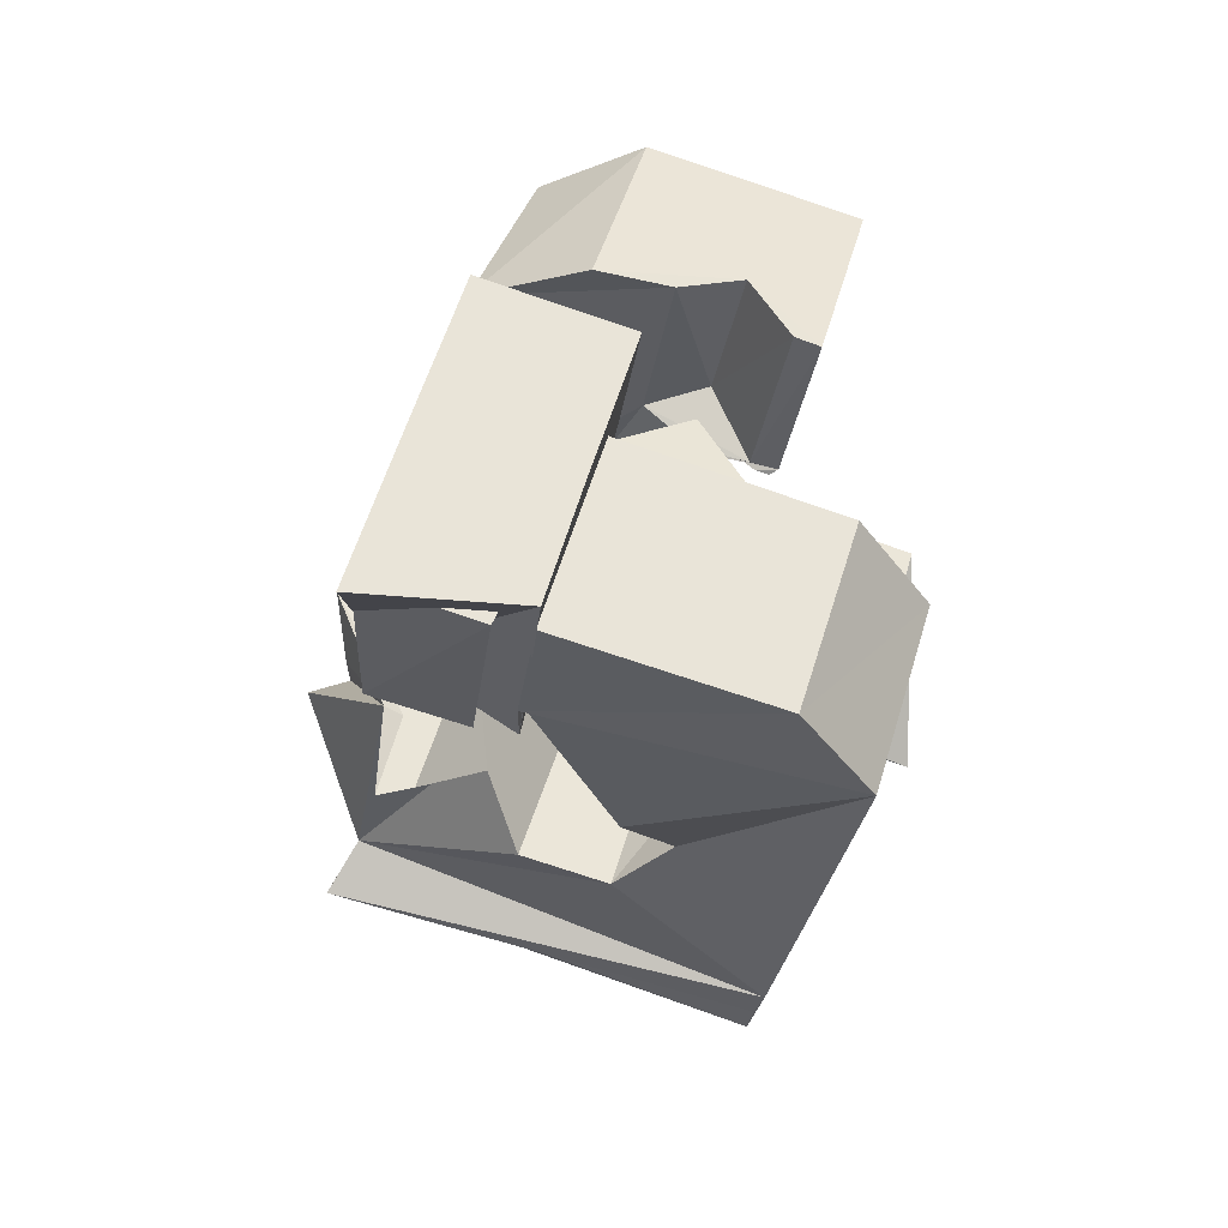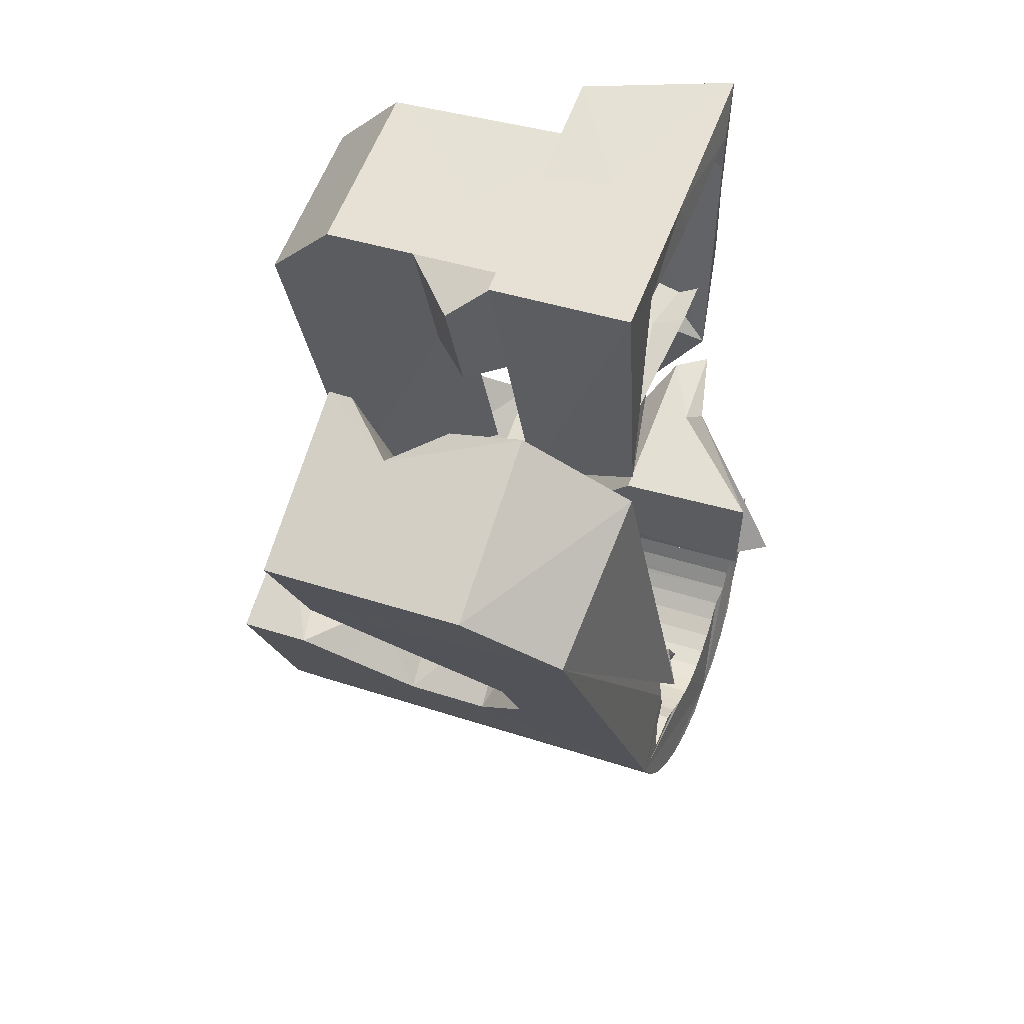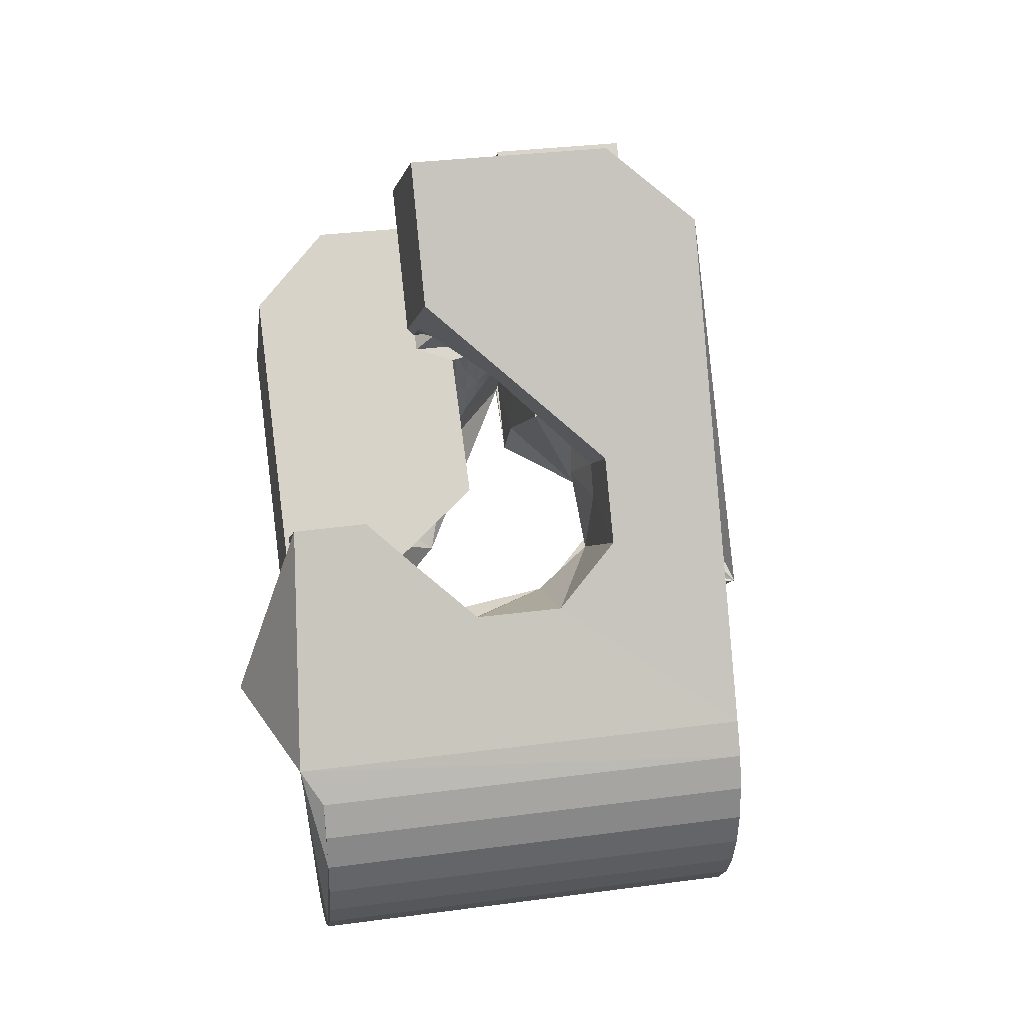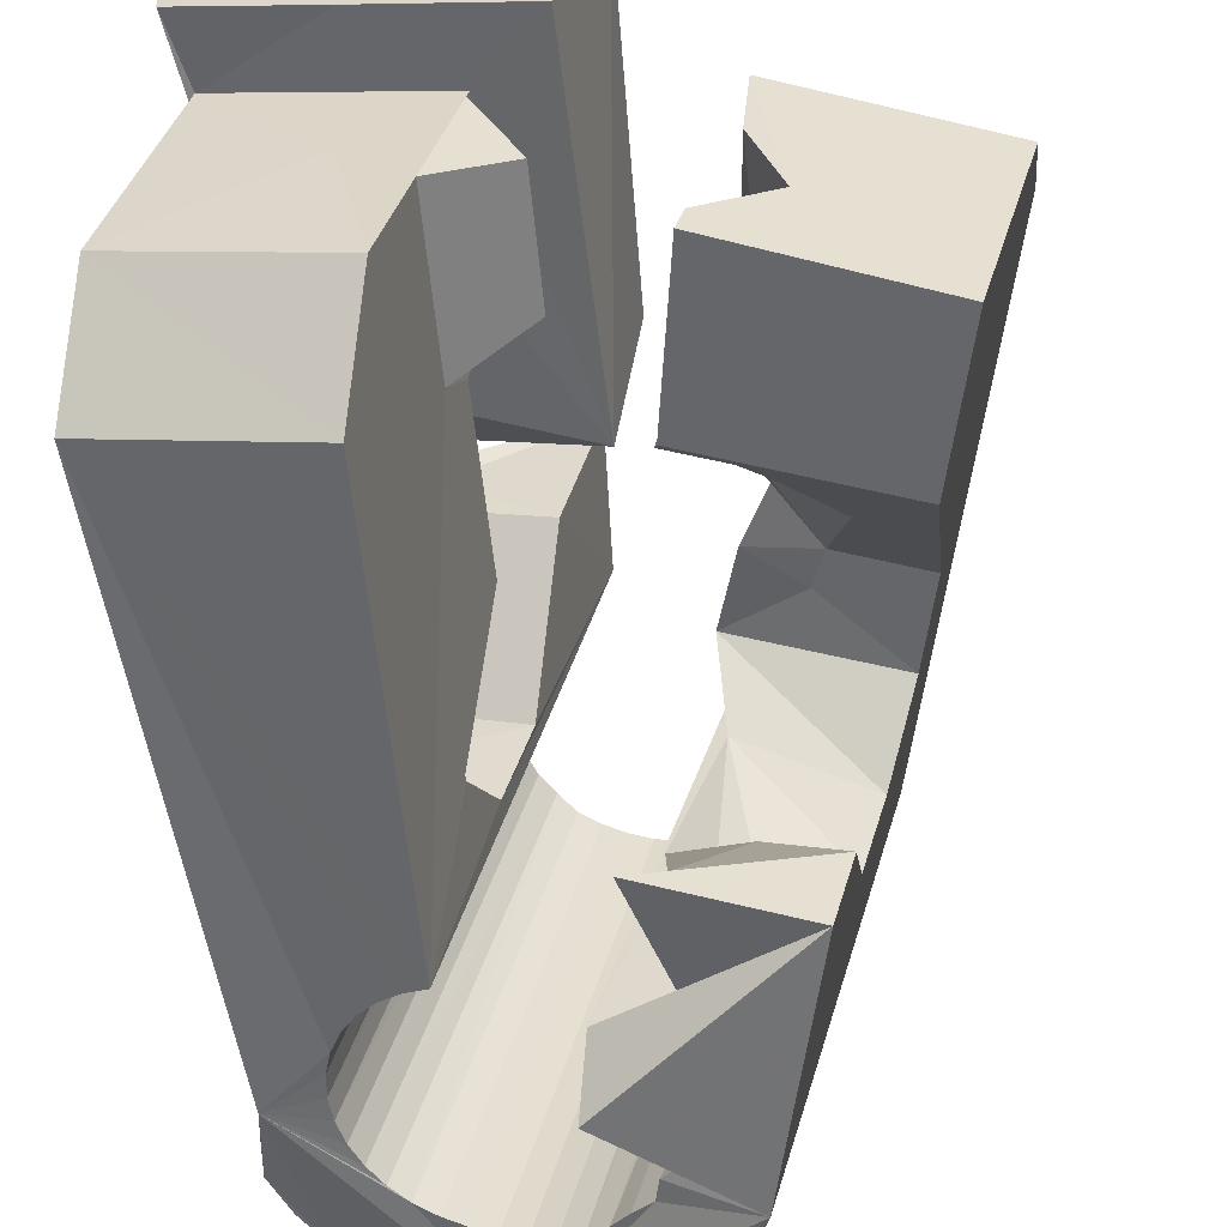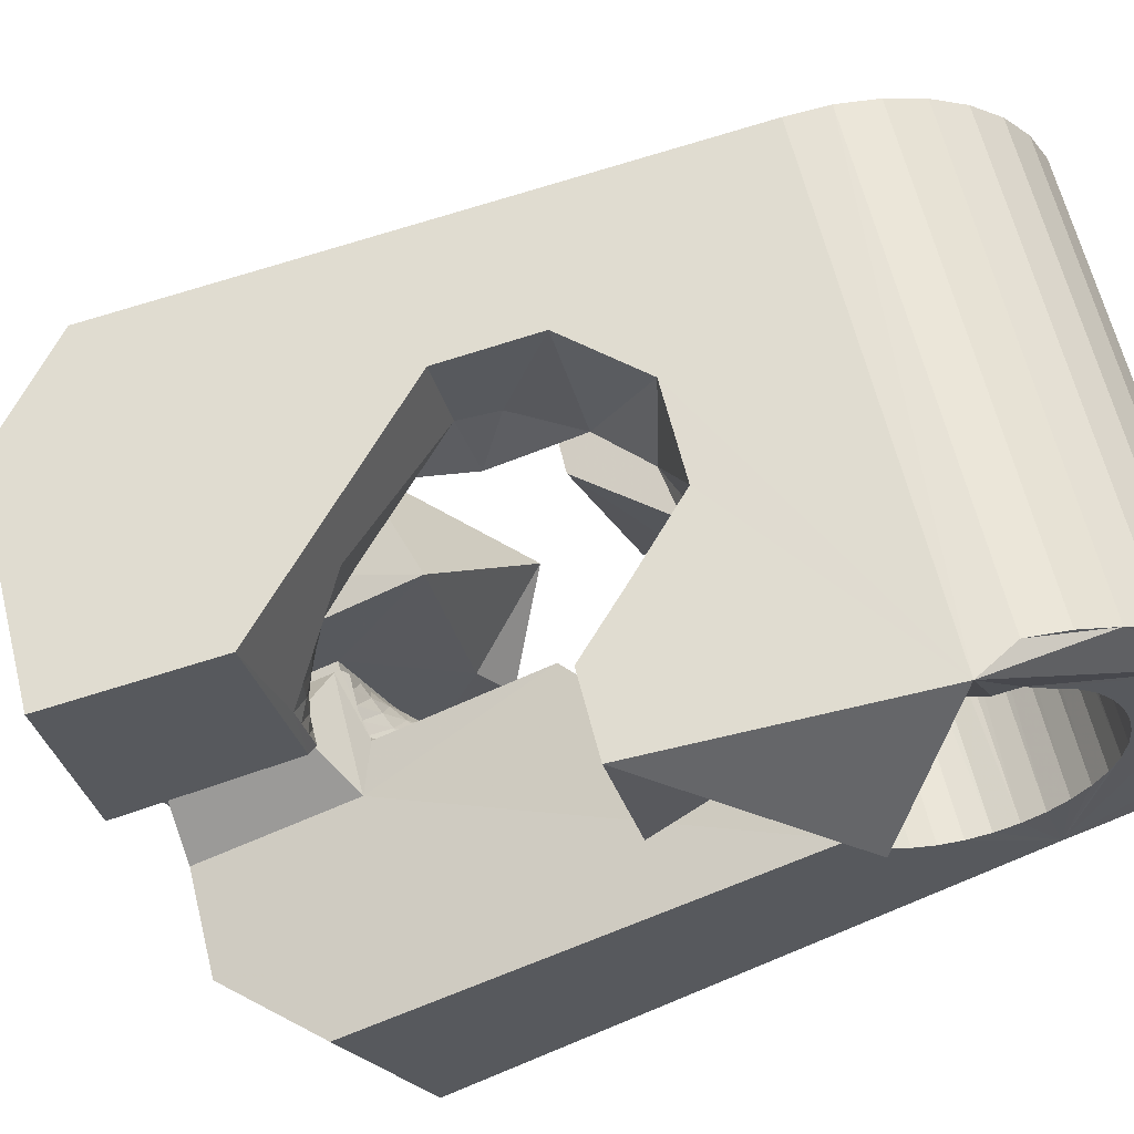
<metadata>
{"format":"obj","ext":"obj","renderer":"f3d","projection":"perspective","resolution":1024,"background":"white","views":[{"elev":60.0,"azim":-88.4,"up":"+Z"},{"elev":60.2,"azim":95.5,"up":"+Z"},{"elev":-15.7,"azim":67.4,"up":"+Z"},{"elev":-64.0,"azim":6.1,"up":"+Y"},{"elev":-40.0,"azim":115.4,"up":"+Y"}]}
</metadata>
<code>
v -0.05575 -0.03829 0.0465
v -0.04899 -0.02711 -0.04972
v -0.04478 0.009651 0.07954
v -0.05162 -0.02616 0.06327
v -0.04965 -0.02541 -0.05503
v -0.03687 0.01462 0.02616
v -0.0502 -0.02442 -0.06098
v -0.0408 -0.00113 0.002086
v -0.03868 -0.0103 -0.009342
v -0.04716 -0.02443 -0.06694
v -0.04528 0.03699 0.08298
v -0.04175 0.000409 -0.01834
v -0.04409 0.0167 0.07295
v -0.02445 0.03643 0.03084
v -0.04263 0.02084 0.03936
v -0.04297 -0.02486 -0.07219
v -0.0421 0.01077 0.06839
v -0.0394 0.01372 0.04081
v -0.04097 0.01423 0.0419
v -0.03756 0.01619 -0.01664
v -0.03986 -0.02932 -0.04684
v -0.03955 -0.02887 -0.05063
v -0.03947 -0.02997 -0.04307
v -0.03871 0.03643 0.07563
v -0.02286 0.02227 -0.004456
v -0.0385 -0.02864 -0.05431
v -0.03836 -0.03078 -0.0395
v -0.03792 -0.02565 -0.07656
v -0.03892 0.03735 0.04226
v -0.03678 -0.02864 -0.05774
v -0.03585 0.03232 0.004643
v -0.03658 -0.03174 -0.03624
v -0.0385 -0.02033 0.01162
v -0.03769 0.03866 0.005145
v -0.03434 0.000507 0.02505
v -0.03447 -0.02885 -0.06079
v -0.03423 -0.0328 -0.0334
v -0.03224 -0.01155 -0.000578
v -0.02223 0.0382 0.006924
v -0.03219 -0.02678 -0.07988
v -0.03191 0.001056 0.02836
v -0.02531 0.04604 -0.03907
v -0.03164 -0.02928 -0.06334
v -0.03135 -0.03393 -0.03113
v -0.03351 0.05154 -0.04397
v -0.02913 0.001997 0.03134
v -0.02802 0.05097 -0.04985
v -0.0284 -0.02991 -0.0653
v -0.02823 0.0126 0.02799
v -0.02807 -0.03508 -0.02951
v -0.02679 -0.002334 0.02877
v -0.02711 0.01045 0.04111
v -0.02691 0.02152 -0.006463
v -0.02631 0.003373 0.03395
v -0.02598 -0.02821 -0.08205
v -0.02594 0.05141 -0.05618
v -0.02592 0.009517 0.04096
v -0.0256 -0.001686 0.03157
v -0.02715 -0.01219 0.02604
v -0.02491 -0.03069 -0.06668
v -0.02454 -0.03621 -0.02852
v -0.02453 -0.008763 0.06629
v -0.02442 0.005847 0.06825
v -0.02353 -0.04711 0.04634
v -0.0235 2.9e-05 0.03343
v -0.02349 0.004749 0.03657
v -0.02334 0.003994 0.07917
v -0.02287 0.03506 0.004974
v -0.02388 0.02564 0.01573
v -0.02186 0.05068 -0.06149
v -0.02147 0.02619 0.03963
v -0.02142 0.01695 0.08096
v -0.0214 0.001745 0.03529
v -0.02127 -0.03159 -0.06751
v -0.02463 0.02721 0.03535
v -0.02099 0.02116 0.07411
v -0.02067 0.006124 0.03919
v -0.02031 -0.005694 0.03299
v -0.02152 0.03209 0.0417
v -0.01953 -0.02988 -0.08297
v -0.01941 -0.03518 0.06291
v -0.01929 0.003461 0.03714
v -0.01926 -0.003994 0.03442
v -0.01876 -0.01842 -0.01088
v -0.0185 0.04709 -0.03602
v -0.01786 -0.01673 0.004378
v -0.01315 -0.003045 0.007839
v -0.01806 0.04832 -0.03969
v -0.01846 0.0448 -0.03255
v -0.01787 -0.001938 0.03552
v -0.01757 -0.03259 -0.06774
v -0.01699 0.04885 -0.04344
v -0.01719 0.005177 0.039
v -0.01728 0.04448 -0.02881
v -0.01713 0.03028 0.07544
v -0.01671 0.05019 -0.0658
v -0.01648 0.000118 0.03662
v -0.01641 0.02904 0.08272
v -0.016 -0.006379 -0.02056
v -0.0154 0.04828 -0.04694
v -0.01537 0.04402 -0.02551
v -0.01512 -0.01462 0.0383
v -0.0151 0.002174 0.03772
v -0.01476 -0.01855 0.06527
v -0.01391 -0.03367 -0.06738
v -0.01371 0.004229 0.03882
v -0.01303 -0.007219 0.03619
v -0.01311 0.04787 -0.04998
v -0.01308 -0.03174 -0.08262
v -0.01304 0.04292 -0.02267
v -0.01291 -0.006301 0.03727
v -0.01224 -0.003905 0.03761
v -0.01177 0.008746 -0.01842
v -0.01157 -0.00151 0.03795
v -0.01098 0.04906 -0.06913
v -0.0109 0.000887 0.03829
v 0.006915 -0.04426 -0.03304
v -0.01043 0.04656 -0.05259
v -0.01038 -0.0348 -0.06639
v -0.01023 0.003281 0.03863
v -0.00679 0.05463 -0.018
v -0.009892 0.004249 0.03998
v -0.00988 0.004108 0.04095
v -0.009517 0.000181 0.06792
v -0.0095 0.005654 0.04018
v -0.009125 0.001586 0.06812
v -0.006397 -0.04067 -0.03292
v -0.007192 0.04593 -0.05455
v -0.007126 -0.03594 -0.06471
v -0.004353 0.04725 -0.01773
v -0.006857 -0.03371 -0.081
v -0.006406 0.02424 0.003176
v -0.000918 -0.04579 -0.01009
v -0.008706 0.01836 0.03847
v -0.005878 0.001158 0.07189
v -0.00477 0.04763 -0.07129
v -0.008011 -0.05256 -0.03888
v -0.004366 -0.03705 -0.06233
v -0.003698 0.04515 -0.05593
v -0.001543 0.0481 -0.01622
v -0.000436 0.04774 0.006388
v -0.003021 -0.008447 0.04344
v 0.004924 -0.03799 -0.01463
v -0.002749 -0.01139 0.06366
v -0.002626 -0.05098 -0.03994
v -0.001113 -0.03831 -0.05998
v 0.003801 -0.01349 -0.02626
v -0.001094 -0.03572 -0.07818
v 0.003562 -0.04243 -0.04004
v -0.000209 -0.03909 -0.05622
v -6.1e-05 0.04425 -0.05675
v 0.001042 -0.04095 -0.04549
v 0.002865 -0.04038 -0.05351
v 0.002489 0.005338 0.0204
v -0.000286 0.02408 0.03882
v 0.00301 -0.04103 -0.04943
v -0.00193 0.02526 0.07534
v 0.001668 -0.002969 0.07896
v 0.001612 0.04574 -0.07225
v 0.01266 0.001713 -0.01886
v 0.003637 0.04325 -0.05698
v 0.003999 -0.0377 -0.07426
v 0.007303 0.04217 -0.05662
v 0.01234 0.01188 -0.009132
v 0.007183 0.0248 0.02935
v 0.008653 -0.0252 0.03317
v 0.008131 0.0441 -0.07186
v 0.008232 -0.0237 0.03223
v 0.008233 -0.03958 -0.06939
v 0.008655 0.02202 0.08251
v 0.008903 -0.02131 0.03257
v 0.009509 -0.02059 0.03384
v 0.01048 -0.0192 0.03307
v 0.01087 -0.0168 0.03386
v 0.02765 0.03708 -0.01721
v 0.01631 0.007001 0.004656
v 0.01082 0.041 -0.05563
v 0.01091 -0.01412 0.03359
v 0.01145 -0.04128 -0.06373
v 0.01192 -0.01174 0.03381
v 0.01165 -0.02455 0.03142
v 0.021 0.005354 0.01357
v 0.01287 -0.0222 0.03081
v 0.01324 -0.03037 0.06049
v 0.0127 -0.04637 -0.05799
v 0.01927 0.03535 -0.01797
v 0.01403 0.0399 -0.05388
v 0.01414 -0.01989 0.0303
v 0.01435 0.04213 -0.07024
v 0.01457 -0.02604 0.06108
v 0.01884 -0.003131 0.03565
v 0.01507 -0.02539 0.03062
v 0.0153 -0.01751 0.02959
v 0.01537 -0.0257 -0.01873
v 0.01652 -0.01516 0.02898
v 0.01684 -0.02309 0.02906
v 0.01706 0.0371 -0.02467
v 0.01719 0.03846 -0.05204
v 0.01774 -0.01282 0.02837
v 0.0185 -0.02623 0.02982
v 0.0186 -0.0208 0.0275
v 0.01811 0.03557 -0.02803
v 0.02038 0.03729 -0.04957
v 0.02172 -0.007847 0.06339
v 0.02012 0.04012 -0.06742
v 0.02037 -0.0185 0.02594
v 0.02047 -0.006362 0.02037
v 0.02081 -0.02399 0.02731
v 0.0211 0.03444 -0.03042
v 0.02851 0.03507 -0.04923
v 0.02172 -0.0141 0.03733
v 0.02232 0.03505 -0.03468
v 0.0259 0.03483 -0.04163
v 0.02213 -0.01621 0.02438
v 0.02228 0.03537 -0.03812
v 0.02312 -0.02174 0.0248
v 0.02312 0.005008 0.06552
v 0.0232 -0.05194 -0.01546
v 0.02389 -0.01391 0.02282
v 0.02663 0.02479 0.05365
v 0.02477 0.008012 -0.002467
v 0.02521 0.03814 -0.0635
v 0.02543 -0.0195 0.02228
v 0.02622 -0.01897 0.05983
v 0.02675 -0.03923 -0.01355
v 0.02706 0.006537 0.003412
v 0.02708 -0.02933 -0.02084
v 0.02755 -0.0173 -0.02943
v 0.02774 -0.01725 0.01977
v 0.02944 0.03626 -0.05863
v 0.03005 -0.01501 0.01726
v 0.03177 -0.002174 -0.02729
v 0.03266 0.03456 -0.05297
v 0.03474 0.03306 -0.04676
v 0.03726 0.006298 -0.01502
v 0.03941 -0.03278 0.02588
v 0.04079 0.003153 0.000188
v 0.04534 -0.03806 0.05145
v 0.05524 -0.002693 0.05647
v 0.0562 0.01524 0.04453
f 166 236 238
f 166 238 184
f 164 235 221
f 235 237 221
f 237 226 221
f 226 176 221
f 176 164 221
f 160 232 164
f 232 235 164
f 160 147 228
f 160 228 232
f 172 190 211
f 190 224 211
f 211 191 172
f 211 224 204
f 211 204 191
f 20 113 53
f 113 132 53
f 132 31 53
f 31 25 53
f 25 20 53
f 99 113 12
f 113 20 12
f 99 12 84
f 12 9 84
f 84 9 38
f 9 8 38
f 8 33 38
f 33 86 38
f 86 84 38
f 123 124 142
f 124 144 142
f 142 102 123
f 142 144 104
f 142 104 102
f 104 144 124
f 122 120 106
f 122 106 93
f 35 33 8
f 35 8 18
f 41 35 18
f 46 41 18
f 54 46 18
f 66 54 18
f 77 66 18
f 122 93 77
f 18 122 77
f 86 33 87
f 33 35 59
f 35 51 59
f 51 78 59
f 78 107 59
f 107 87 59
f 87 33 59
f 103 106 116
f 106 120 116
f 103 82 93
f 103 93 106
f 82 66 77
f 82 77 93
f 97 103 114
f 103 116 114
f 97 73 82
f 97 82 103
f 82 73 66
f 73 54 66
f 90 97 112
f 97 114 112
f 90 65 73
f 90 73 97
f 73 65 54
f 65 46 54
f 83 90 111
f 90 112 111
f 83 58 65
f 83 65 90
f 65 58 46
f 58 41 46
f 83 111 107
f 83 107 78
f 58 83 78
f 58 78 51
f 58 51 41
f 51 35 41
f 166 168 181
f 166 181 192
f 231 226 237
f 231 237 236
f 229 231 236
f 223 229 236
f 216 223 236
f 208 216 236
f 200 208 236
f 166 192 200
f 236 166 200
f 176 226 182
f 226 231 207
f 231 219 207
f 219 199 207
f 199 180 207
f 180 182 207
f 182 226 207
f 183 181 171
f 181 168 171
f 183 196 192
f 183 192 181
f 196 208 200
f 196 200 192
f 188 183 173
f 183 171 173
f 188 201 196
f 188 196 183
f 196 201 208
f 201 216 208
f 193 188 174
f 188 173 174
f 193 206 201
f 193 201 188
f 201 206 216
f 206 223 216
f 195 193 178
f 193 174 178
f 195 214 206
f 195 206 193
f 206 214 223
f 214 229 223
f 195 178 180
f 195 180 199
f 214 195 199
f 214 199 219
f 214 219 229
f 219 231 229
f 19 52 57
f 52 125 57
f 125 122 57
f 122 18 57
f 18 19 57
f 171 168 166
f 117 133 143
f 204 217 220
f 117 143 147
f 191 204 220
f 191 220 175
f 173 171 166
f 174 173 166
f 178 174 166
f 180 178 166
f 184 190 172
f 166 184 172
f 180 166 172
f 180 172 191
f 182 180 191
f 117 147 160
f 182 191 175
f 176 182 175
f 164 176 175
f 160 164 175
f 175 117 160
f 227 225 218
f 227 218 185
f 228 227 185
f 239 238 236
f 232 228 185
f 240 239 236
f 240 236 237
f 232 185 234
f 235 232 234
f 234 240 237
f 237 235 234
f 161 151 91
f 151 74 91
f 91 105 163
f 91 163 161
f 105 119 177
f 105 177 163
f 119 129 187
f 119 187 177
f 129 138 198
f 129 198 187
f 138 146 203
f 138 203 198
f 146 150 210
f 146 210 203
f 150 153 210
f 153 213 210
f 153 156 213
f 156 215 213
f 156 152 212
f 156 212 215
f 152 149 212
f 149 209 212
f 149 145 209
f 145 202 209
f 145 137 197
f 145 197 202
f 137 127 186
f 137 186 197
f 127 117 175
f 127 175 186
f 130 140 50
f 140 61 50
f 50 44 121
f 50 121 130
f 44 37 110
f 44 110 121
f 37 32 101
f 37 101 110
f 32 27 94
f 32 94 101
f 27 23 94
f 23 89 94
f 23 21 89
f 21 85 89
f 21 22 88
f 21 88 85
f 22 26 92
f 22 92 88
f 26 30 100
f 26 100 92
f 30 36 108
f 30 108 100
f 36 43 108
f 43 118 108
f 43 48 118
f 48 128 118
f 48 60 139
f 48 139 128
f 60 74 139
f 74 151 139
f 233 234 185
f 233 185 179
f 179 169 233
f 169 230 233
f 169 162 222
f 169 222 230
f 162 148 205
f 162 205 222
f 148 131 189
f 148 189 205
f 131 109 167
f 131 167 189
f 109 80 159
f 109 159 167
f 80 55 159
f 55 136 159
f 55 40 115
f 55 115 136
f 40 28 115
f 28 96 115
f 28 16 70
f 28 70 96
f 16 10 56
f 16 56 70
f 10 7 56
f 7 47 56
f 7 5 47
f 5 45 47
f 5 2 45
f 2 42 45
f 132 141 68
f 141 39 68
f 39 34 68
f 34 31 68
f 31 132 68
f 39 141 140
f 175 220 240
f 159 136 115
f 205 189 167
f 47 45 42
f 70 56 47
f 70 47 42
f 233 230 222
f 115 96 70
f 159 115 70
f 159 70 42
f 205 167 159
f 234 233 222
f 222 205 159
f 234 222 159
f 39 140 130
f 39 130 121
f 42 39 121
f 42 121 110
f 42 110 101
f 42 101 94
f 42 94 89
f 42 89 85
f 42 85 88
f 42 88 92
f 42 92 100
f 42 100 108
f 159 42 108
f 159 108 118
f 159 118 128
f 159 128 139
f 159 139 151
f 159 151 161
f 159 161 163
f 159 163 177
f 234 159 177
f 234 177 187
f 234 187 198
f 234 198 203
f 234 203 210
f 234 210 213
f 234 213 215
f 234 215 212
f 240 234 212
f 186 175 240
f 197 186 240
f 202 197 240
f 209 202 240
f 212 209 240
f 225 227 194
f 227 228 194
f 228 147 194
f 147 143 194
f 143 225 194
f 218 225 133
f 225 143 133
f 49 52 19
f 17 63 67
f 6 49 19
f 17 67 3
f 6 19 17
f 17 3 6
f 67 63 126
f 125 52 49
f 158 67 126
f 125 49 154
f 126 125 154
f 126 154 158
f 170 98 72
f 98 11 72
f 11 3 72
f 3 67 72
f 67 158 72
f 158 170 72
f 29 79 75
f 29 75 14
f 98 95 24
f 11 98 24
f 24 29 14
f 14 11 24
f 157 95 98
f 75 79 155
f 157 98 170
f 165 75 155
f 165 155 157
f 170 165 157
f 135 13 76
f 13 24 76
f 24 95 76
f 95 157 76
f 157 135 76
f 134 15 13
f 13 135 134
f 13 15 29
f 13 29 24
f 15 134 71
f 134 155 71
f 155 79 71
f 79 29 71
f 29 15 71
f 134 135 157
f 134 157 155
f 165 170 154
f 170 158 154
f 14 75 69
f 75 165 69
f 165 154 69
f 154 49 69
f 49 6 69
f 6 14 69
f 11 14 3
f 14 6 3
f 224 190 184
f 217 204 224
f 224 184 238
f 239 217 224
f 224 238 239
f 4 81 62
f 81 104 62
f 104 124 62
f 124 126 62
f 126 63 62
f 63 17 62
f 17 4 62
f 218 133 117
f 61 64 1
f 40 55 80
f 109 131 148
f 2 5 7
f 7 10 16
f 2 7 16
f 162 169 179
f 16 28 40
f 16 40 80
f 2 16 80
f 80 109 148
f 162 179 185
f 80 148 162
f 80 162 185
f 218 117 127
f 218 127 137
f 185 218 137
f 185 137 145
f 185 145 149
f 185 149 152
f 185 152 156
f 185 156 153
f 185 153 150
f 185 150 146
f 80 185 146
f 80 146 138
f 80 138 129
f 80 129 119
f 80 119 105
f 80 105 91
f 80 91 74
f 80 74 60
f 80 60 48
f 80 48 43
f 2 80 43
f 2 43 36
f 2 36 30
f 2 30 26
f 2 26 22
f 2 22 21
f 2 21 23
f 2 23 27
f 1 2 27
f 50 61 1
f 44 50 1
f 37 44 1
f 32 37 1
f 27 32 1
f 116 120 122
f 140 141 132
f 104 81 64
f 140 132 113
f 102 104 64
f 102 64 61
f 114 116 122
f 112 114 122
f 111 112 122
f 107 111 122
f 126 124 123
f 125 126 123
f 122 125 123
f 107 122 123
f 107 123 102
f 87 107 102
f 140 113 99
f 87 102 61
f 86 87 61
f 84 86 61
f 99 84 61
f 61 140 99
f 25 31 34
f 4 17 19
f 1 4 19
f 25 34 39
f 25 39 42
f 20 25 42
f 12 20 42
f 12 42 2
f 9 12 2
f 9 2 1
f 1 19 18
f 1 18 8
f 1 8 9
f 240 220 239
f 220 217 239
f 81 4 64
f 4 1 64

</code>
